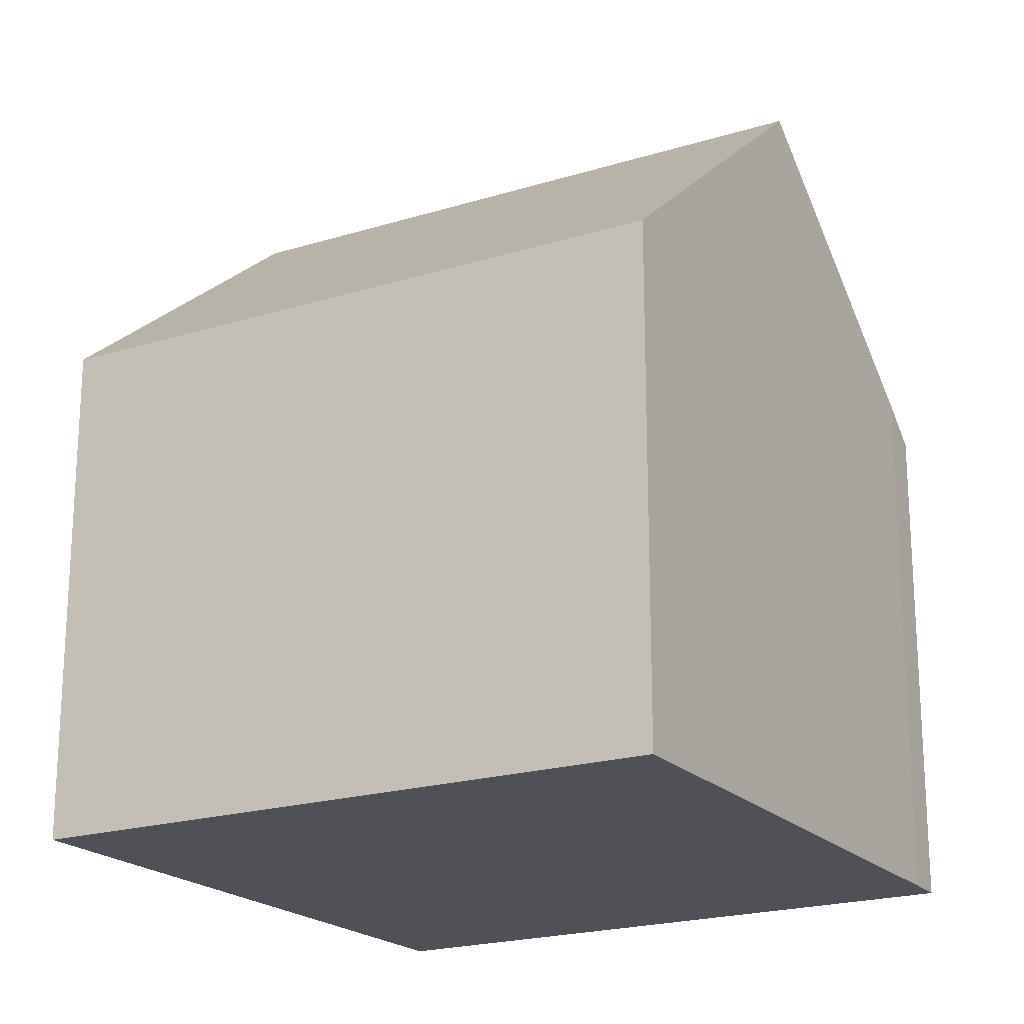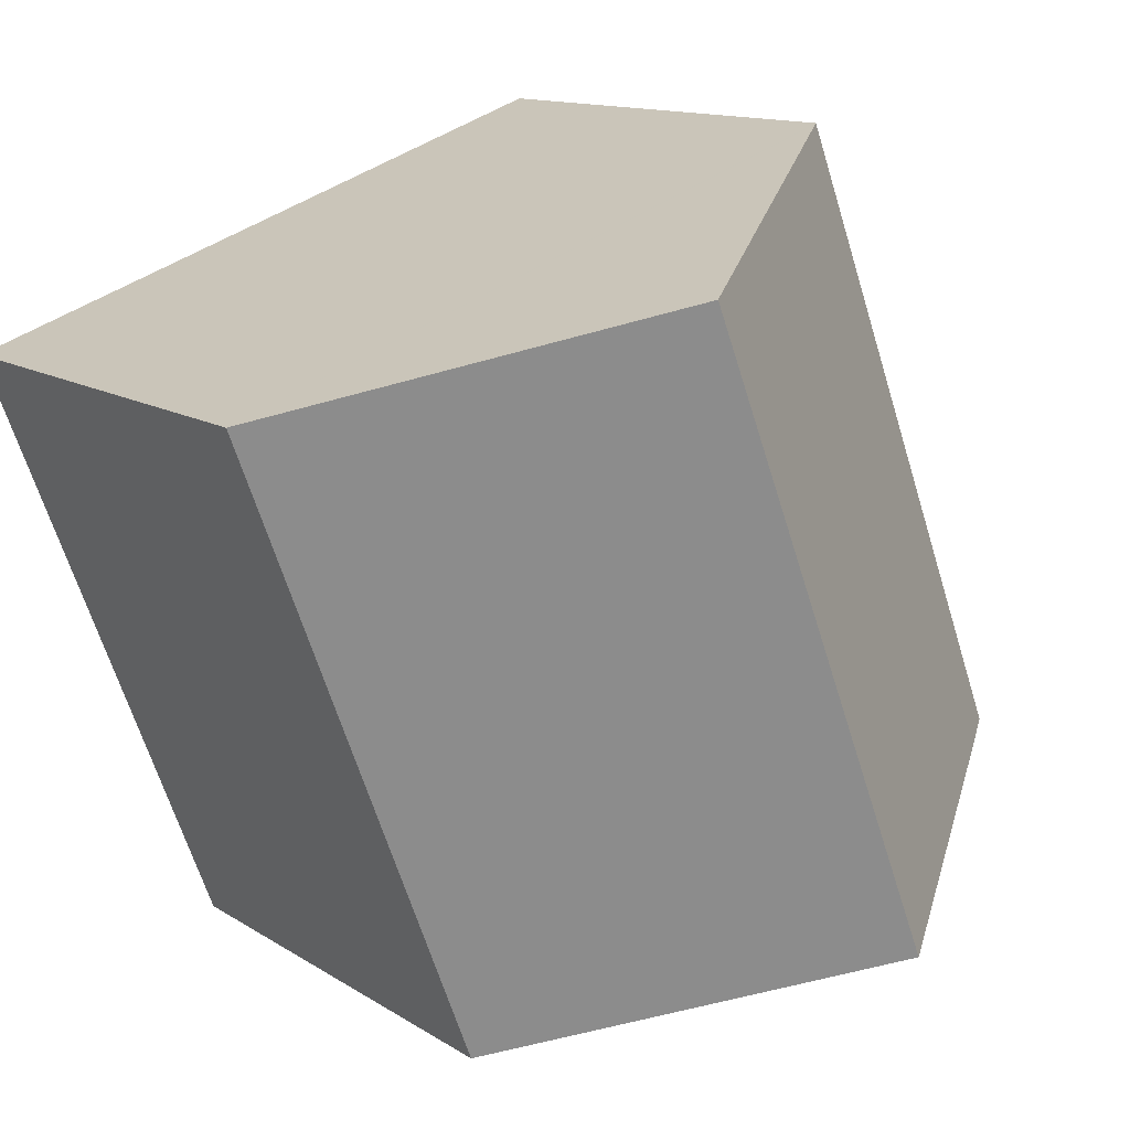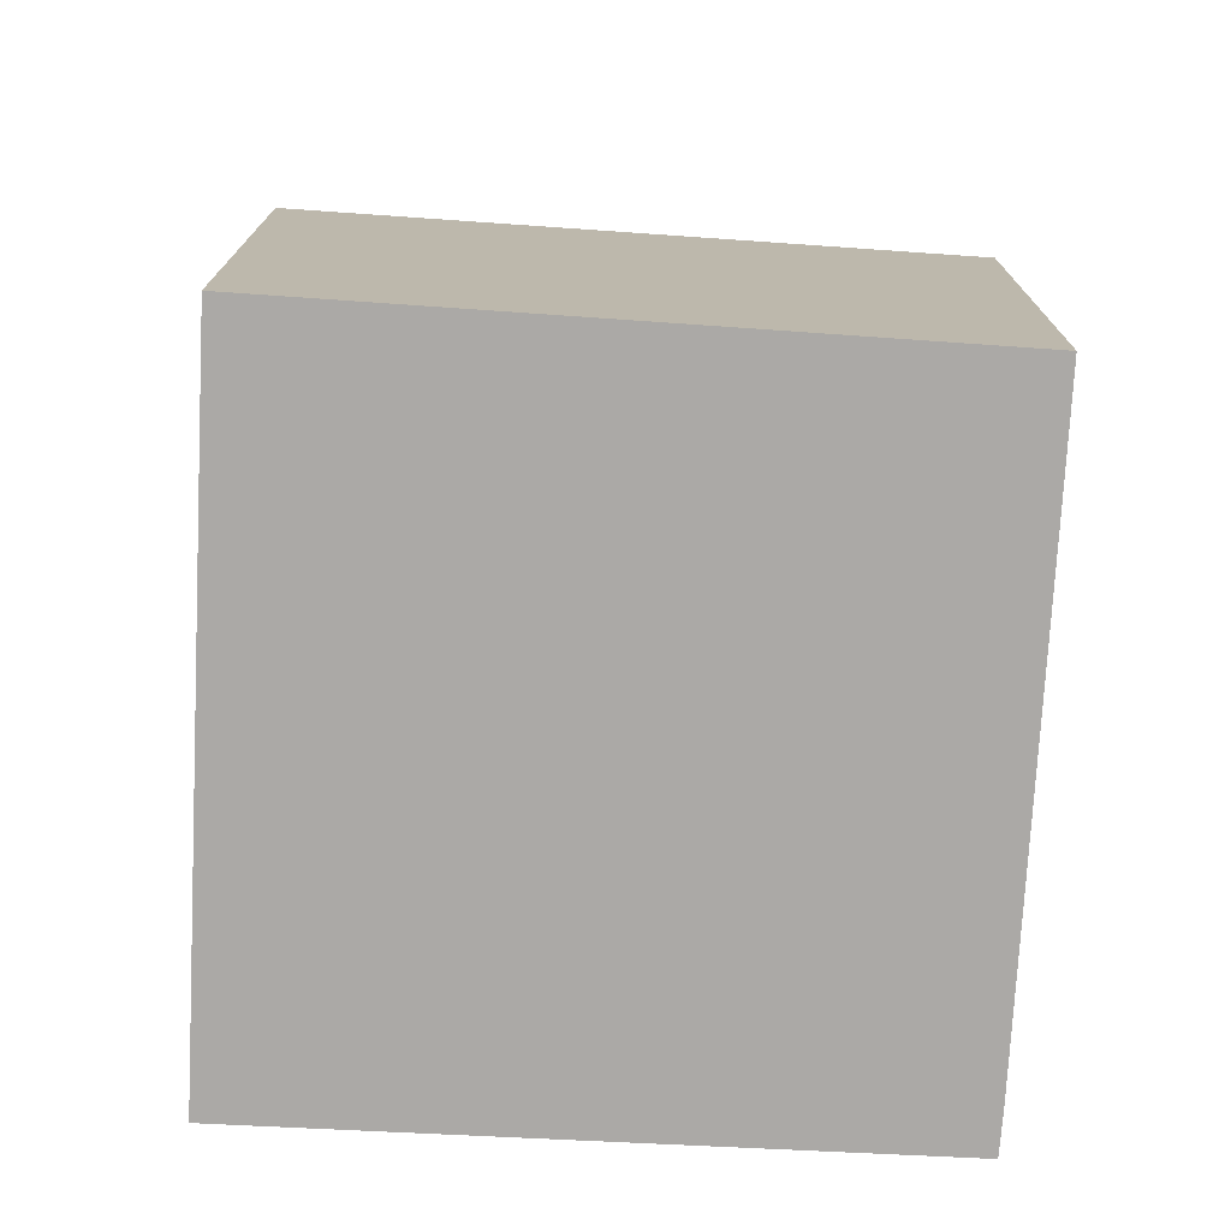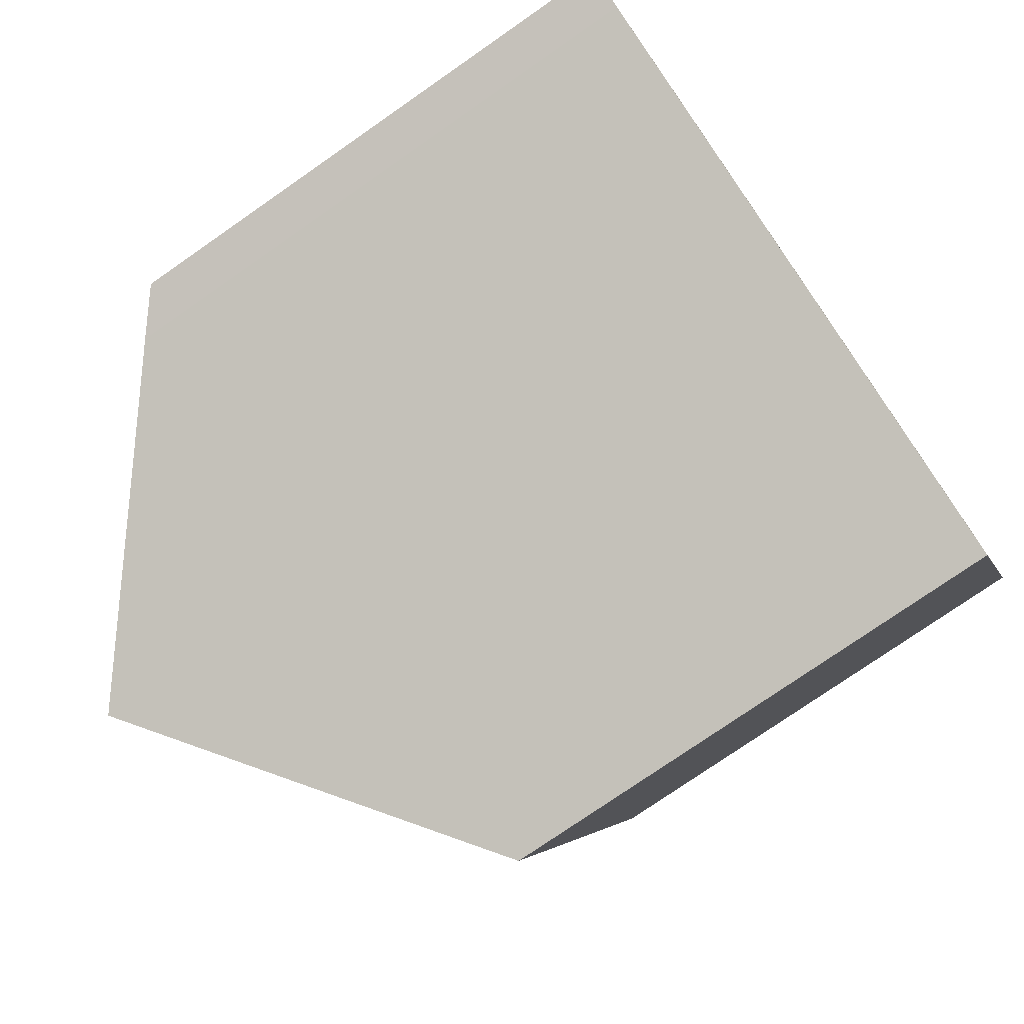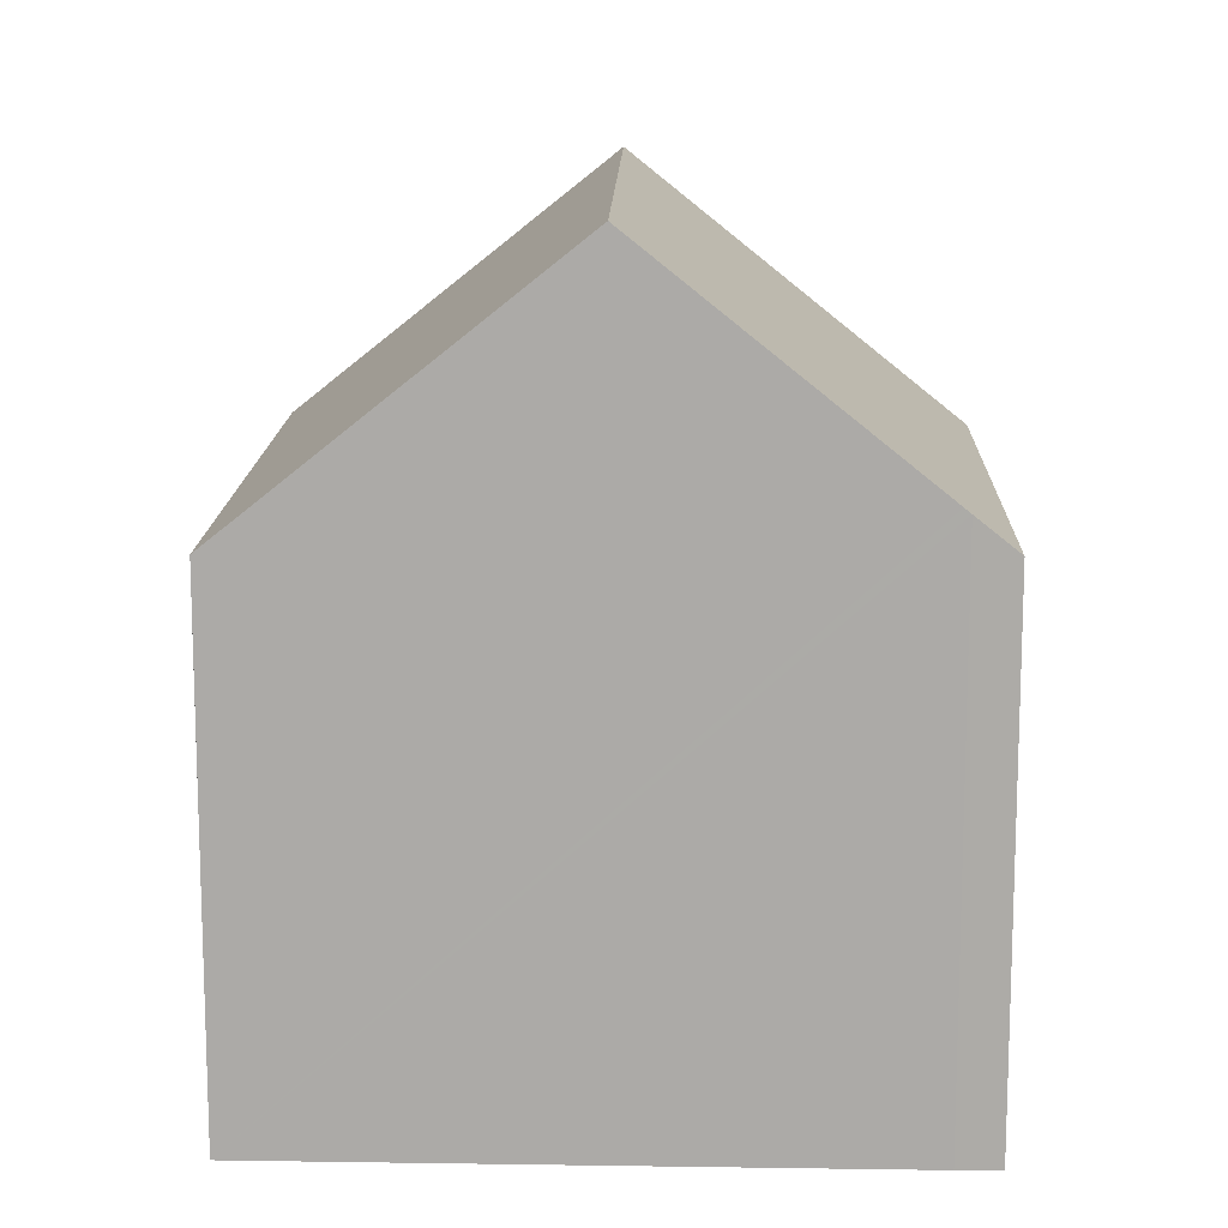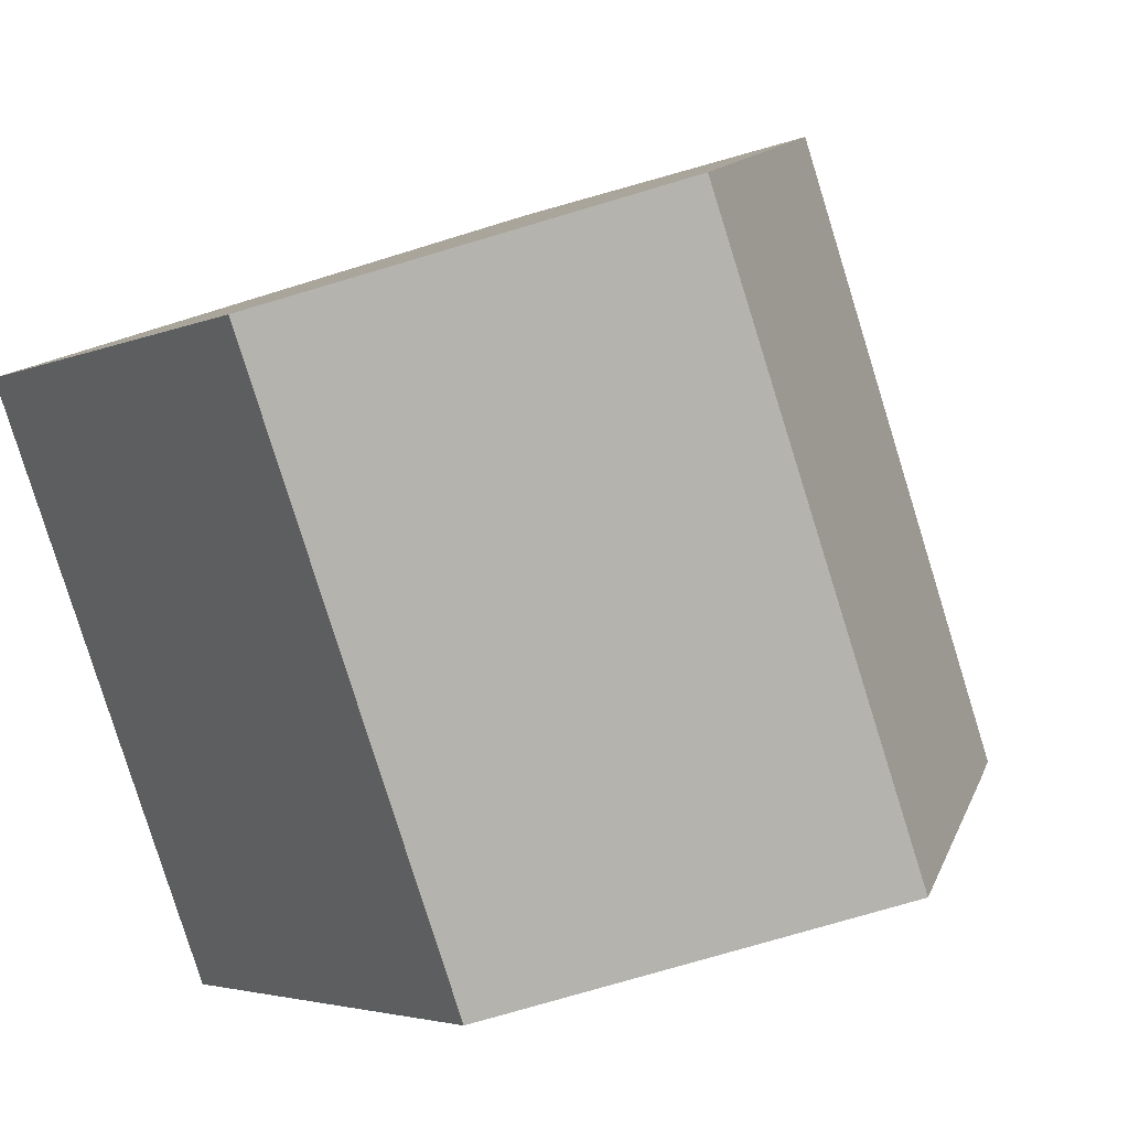
<metadata>
{"format":"obj","ext":"obj","renderer":"f3d","projection":"perspective","resolution":1024,"background":"white","views":[{"elev":-20.5,"azim":140.4,"up":"+Y"},{"elev":12.4,"azim":145.8,"up":"+Z"},{"elev":-75.6,"azim":107.1,"up":"+Y"},{"elev":-75.7,"azim":-55.1,"up":"+Z"},{"elev":13.6,"azim":-157.7,"up":"+Y"},{"elev":-3.5,"azim":146.4,"up":"+Z"}]}
</metadata>
<code>
v  8.17 6.825 -3.052
v  7.177 10.34 6.575
v  11.3 6.825 5.082
v  7.664 7.257 -2.864
v  4.056 10.34 -1.523
v  2.955 6.745 8.103
v  2.499 6.745 6.919
v  2.93 6.723 8.112
v  0 6.87 4.207e-16
v  0.601 7.387 -0.238
v  0.517 7.316 -0.207
v  2.93 -4.967e-16 8.112
v  7.177 -4.026e-16 6.575
v  11.3 -3.112e-16 5.082
v  2.955 -4.962e-16 8.103
v  8.17 1.869e-16 -3.052
v  0.601 1.457e-17 -0.238
v  0.517 1.268e-17 -0.207
v  7.664 1.754e-16 -2.864
v  4.056 9.326e-17 -1.523
v  0 0 0
v  2.499 -4.237e-16 6.919
g defaultobject
f 1 2 3
f 2 1 4
f 2 4 5
f 6 7 8
f 7 6 2
f 7 2 9
f 9 2 5
f 9 5 10
f 9 10 11
f 6 3 2
f 3 6 8
f 3 8 12
f 3 12 13
f 3 13 14
f 13 12 15
f 14 1 3
f 1 14 16
f 4 10 5
f 10 4 1
f 10 1 16
f 10 16 11
f 11 16 17
f 11 17 18
f 17 16 19
f 17 19 20
f 18 9 11
f 9 18 21
f 21 7 9
f 7 21 22
f 7 22 8
f 8 22 12
f 13 16 14
f 16 13 15
f 16 15 12
f 16 12 22
f 16 22 21
f 16 21 19
f 19 21 20
f 20 21 17
f 17 21 18

</code>
